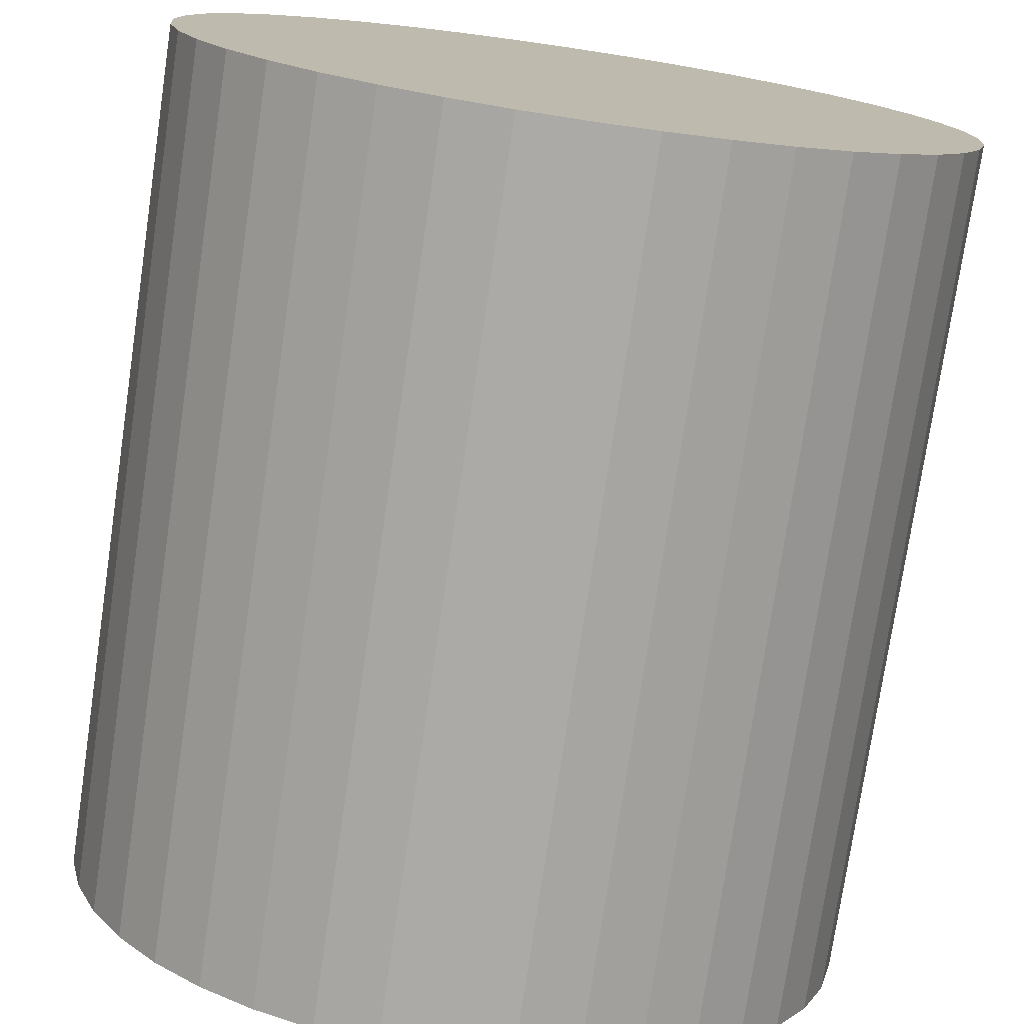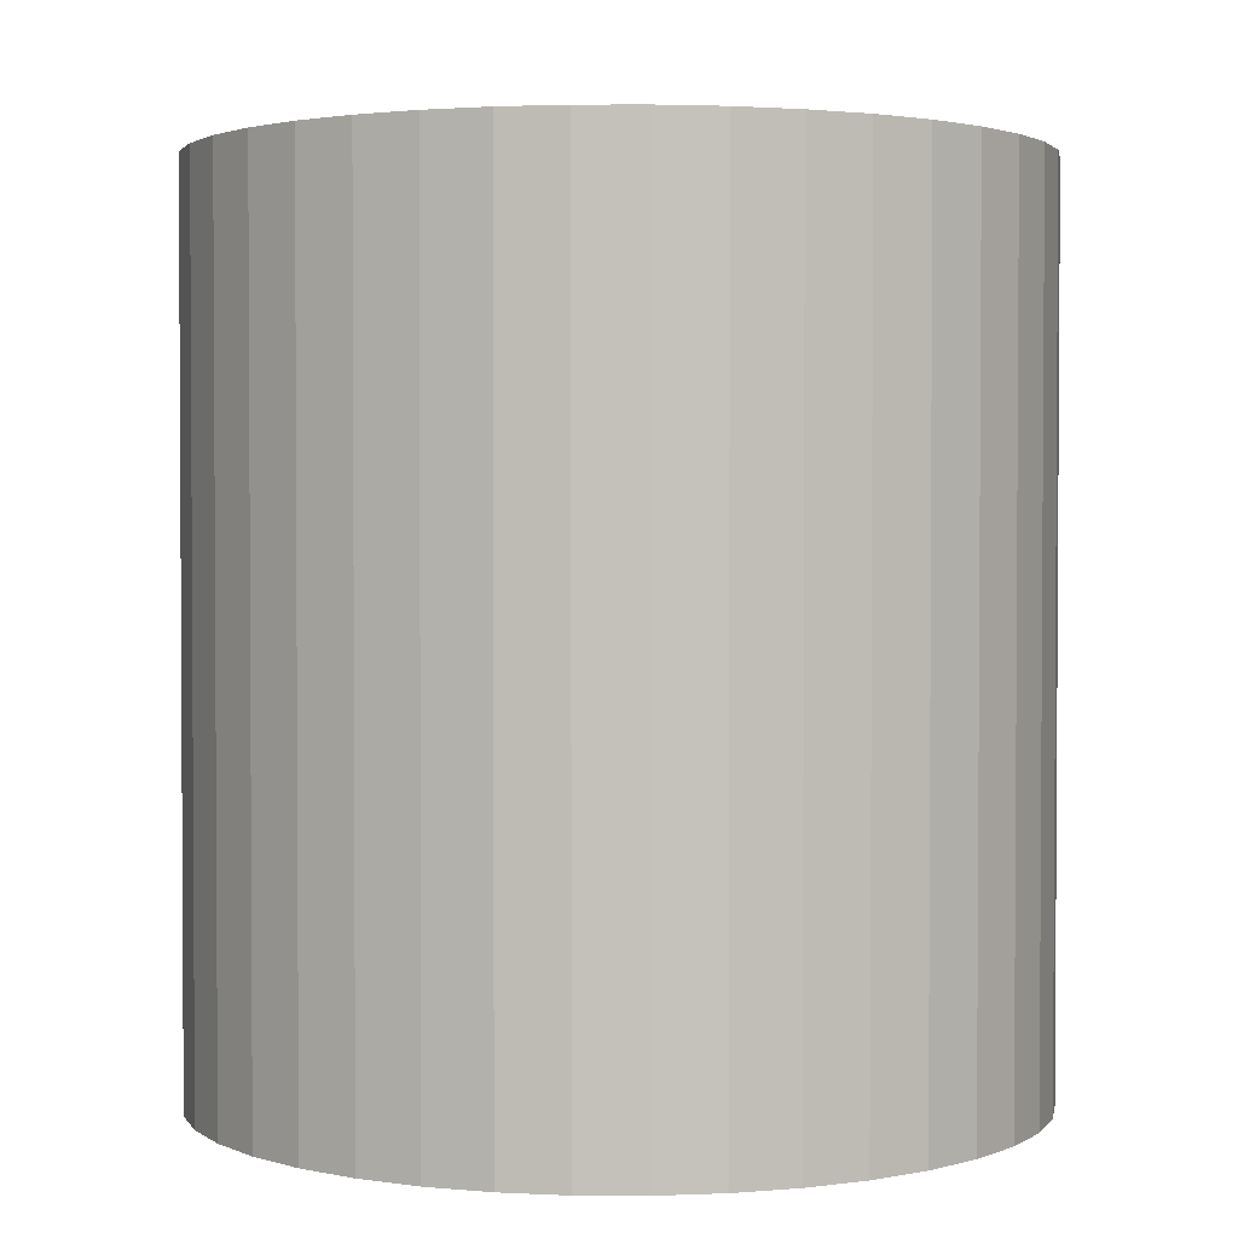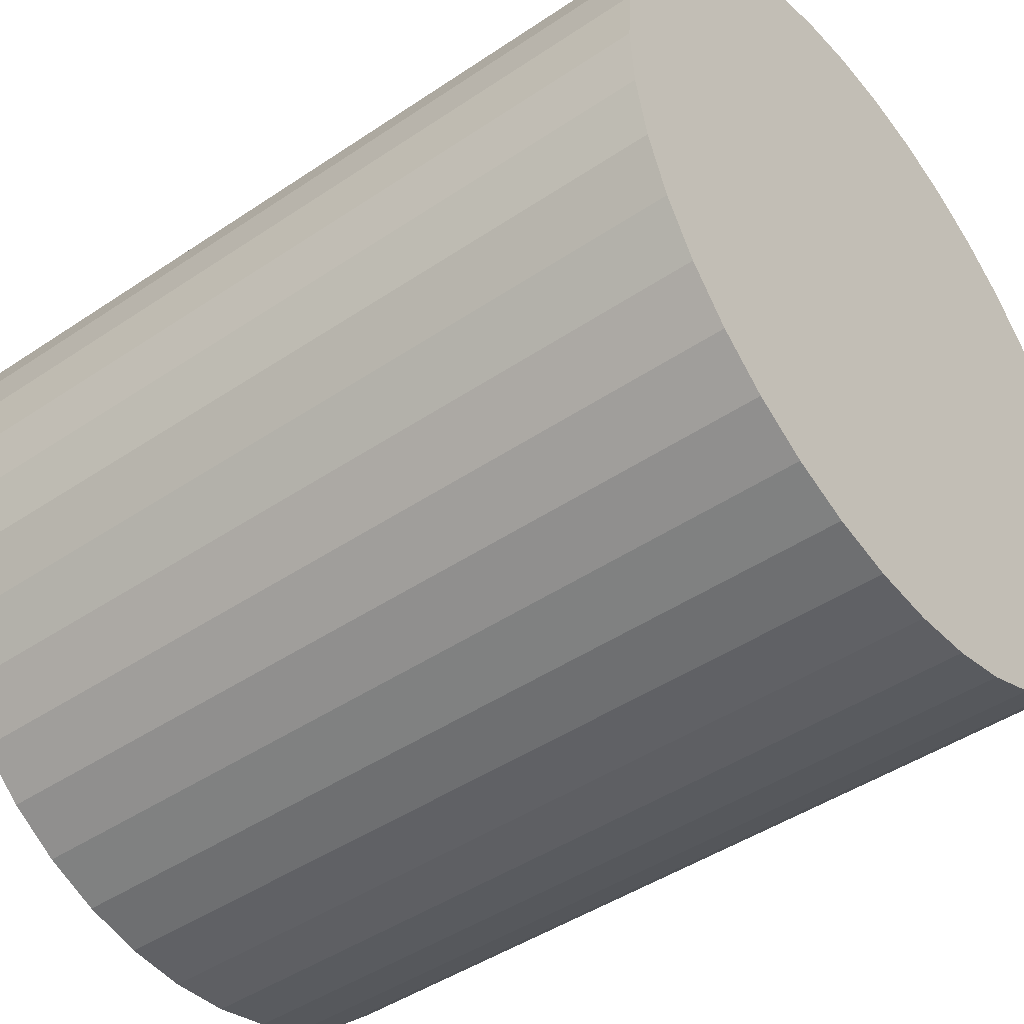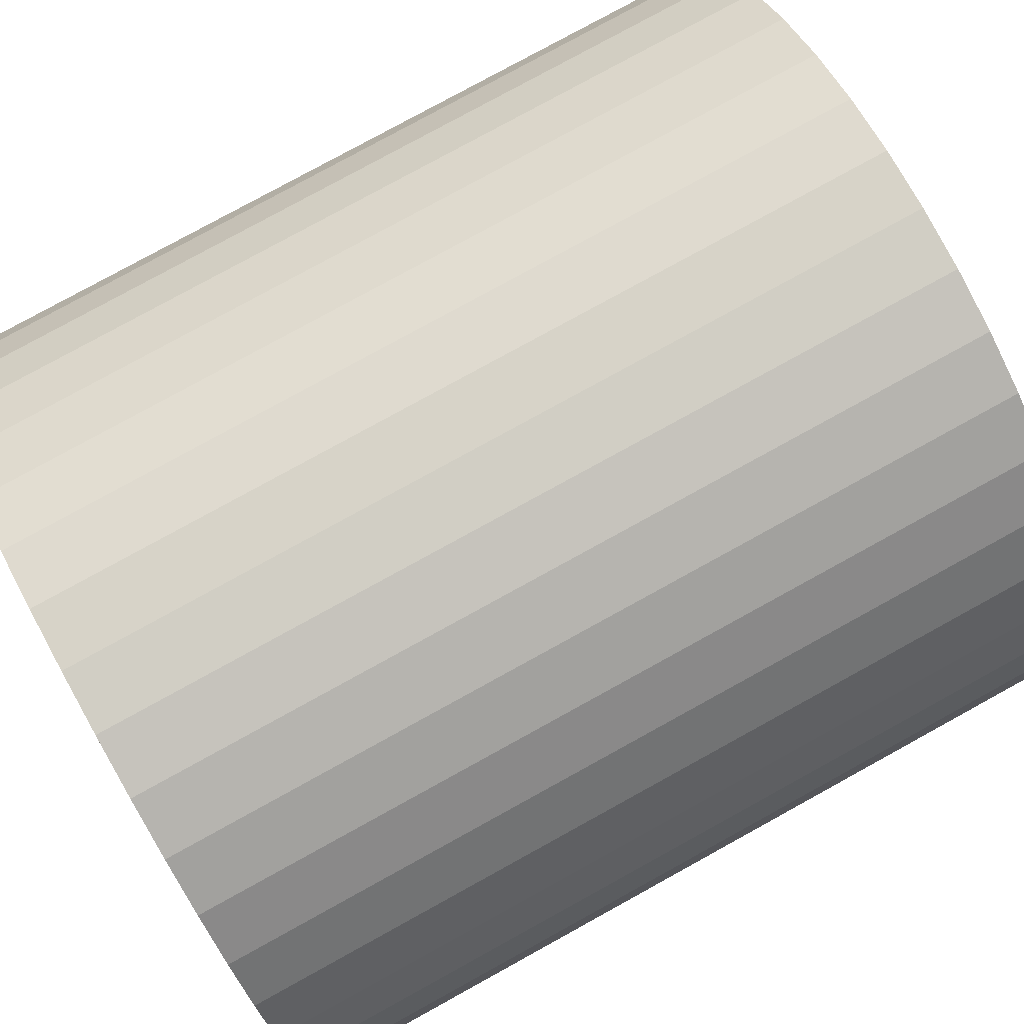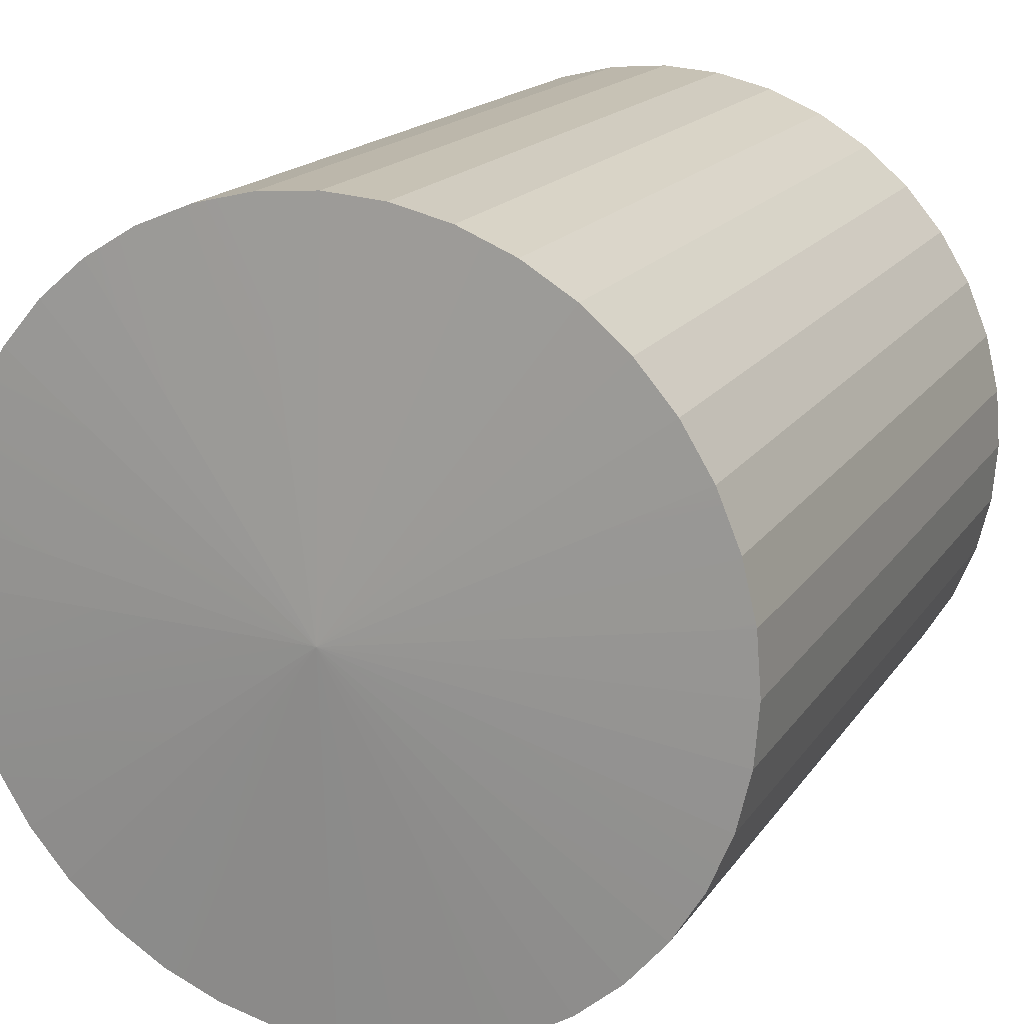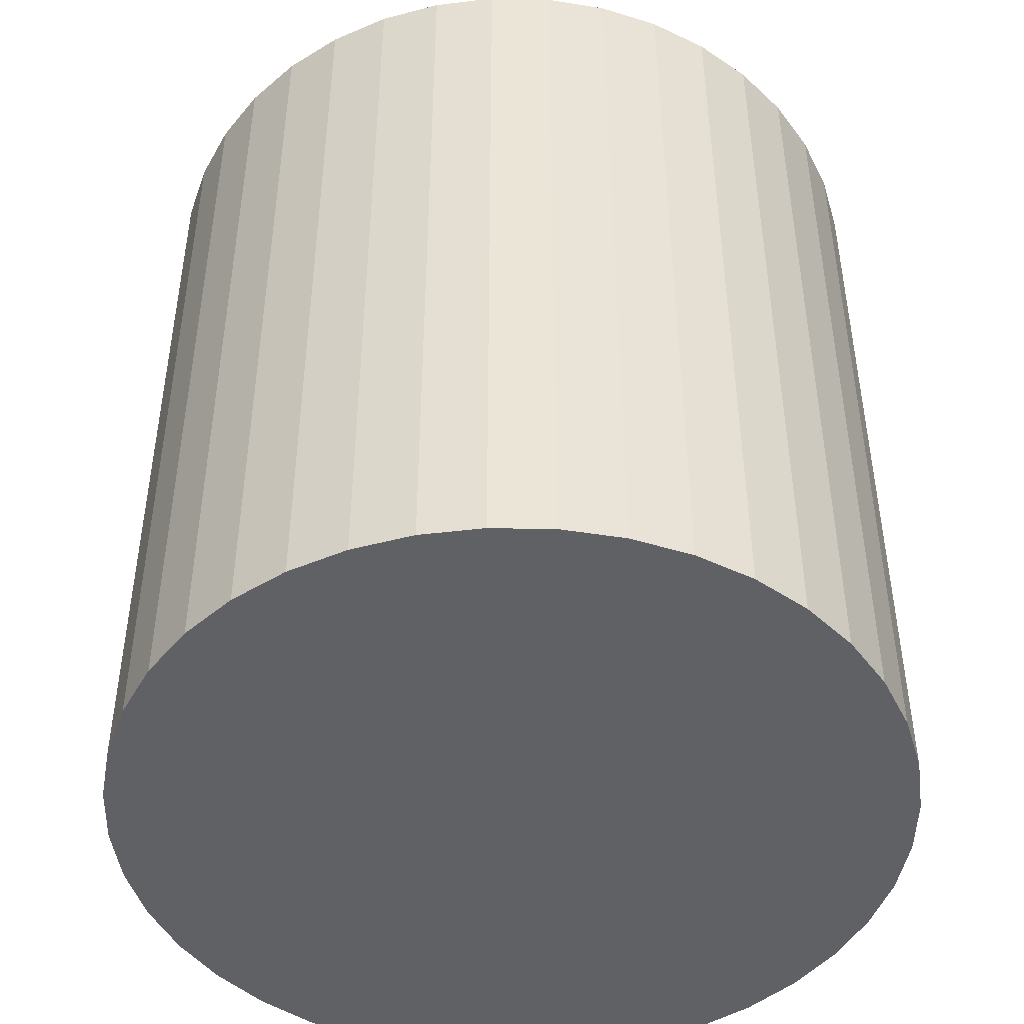
<metadata>
{"format":"obj","ext":"obj","renderer":"f3d","projection":"perspective","resolution":1024,"background":"white","views":[{"elev":-76.0,"azim":171.6,"up":"+Y"},{"elev":2.1,"azim":158.4,"up":"+Z"},{"elev":-45.0,"azim":128.1,"up":"+Y"},{"elev":79.5,"azim":-118.8,"up":"+Y"},{"elev":16.9,"azim":22.8,"up":"+Y"},{"elev":-46.6,"azim":-41.8,"up":"+Z"}]}
</metadata>
<code>
o Group_71/mesh94/mesh94-geometry#mesh94-geometry
v -0.08353 0.3787 0.5195
v -0.08347 0.3795 0.5305
v -0.08353 0.3787 0.5305
v -0.08347 0.3795 0.5195
v -0.08858 0.3795 0.5308
v -0.08372 0.3779 0.5195
v -0.0937 0.3795 0.5195
v -0.08353 0.3803 0.5305
v -0.08372 0.3779 0.5305
v -0.09363 0.3787 0.5195
v -0.09363 0.3803 0.5195
v -0.08353 0.3803 0.5195
v -0.08403 0.3771 0.5305
v -0.08372 0.381 0.5305
v -0.08403 0.3771 0.5195
v -0.09345 0.3779 0.5195
v -0.0937 0.3795 0.5305
v -0.09363 0.3803 0.5305
v -0.08445 0.3765 0.5305
v -0.08403 0.3818 0.5305
v -0.09363 0.3787 0.5305
v -0.09345 0.381 0.5305
v -0.09345 0.381 0.5195
v -0.08372 0.381 0.5195
v -0.08497 0.3759 0.5305
v -0.08445 0.3765 0.5195
v -0.08445 0.3825 0.5305
v -0.09314 0.3771 0.5195
v -0.09345 0.3779 0.5305
v -0.08558 0.3753 0.5305
v -0.08497 0.3758 0.5195
v -0.08497 0.3831 0.5305
v -0.08403 0.3818 0.5195
v -0.09314 0.3818 0.5305
v -0.09314 0.3818 0.5195
v -0.08626 0.3749 0.5305
v -0.09272 0.3765 0.5195
v -0.08558 0.3836 0.5305
v -0.08445 0.3825 0.5195
v -0.09314 0.3771 0.5305
v -0.09272 0.3825 0.5305
v -0.087 0.3746 0.5305
v -0.08558 0.3753 0.5195
v -0.0922 0.3758 0.5195
v -0.08626 0.384 0.5305
v -0.08558 0.3836 0.5195
v -0.08497 0.3831 0.5195
v -0.09272 0.3825 0.5195
v -0.09272 0.3765 0.5305
v -0.0922 0.3831 0.5305
v -0.08778 0.3744 0.5305
v -0.08626 0.3749 0.5195
v -0.087 0.3843 0.5305
v -0.08626 0.384 0.5195
v -0.0922 0.3831 0.5195
v -0.0922 0.3759 0.5305
v -0.09159 0.3836 0.5305
v -0.08858 0.3744 0.5305
v -0.087 0.3746 0.5195
v -0.09159 0.3753 0.5195
v -0.08778 0.3845 0.5305
v -0.087 0.3843 0.5195
v -0.09159 0.3836 0.5195
v -0.09159 0.3753 0.5305
v -0.0909 0.384 0.5305
v -0.08938 0.3744 0.5305
v -0.08778 0.3744 0.5195
v -0.0909 0.3749 0.5195
v -0.08858 0.3846 0.5305
v -0.08778 0.3845 0.5195
v -0.09016 0.3843 0.5195
v -0.0909 0.384 0.5195
v -0.0909 0.3749 0.5305
v -0.09016 0.3843 0.5305
v -0.09016 0.3746 0.5305
v -0.08938 0.3744 0.5195
v -0.08858 0.3743 0.5195
v -0.09016 0.3746 0.5195
v -0.08938 0.3845 0.5305
v -0.08858 0.3846 0.5195
v -0.08938 0.3845 0.5195
f 1 2 3
f 2 1 4
f 5 3 2
f 3 6 1
f 1 7 4
f 4 8 2
f 5 9 3
f 8 5 2
f 6 3 9
f 6 10 1
f 1 10 7
f 4 7 11
f 8 4 12
f 5 13 9
f 14 5 8
f 9 15 6
f 6 16 10
f 10 17 7
f 7 18 11
f 4 11 12
f 12 14 8
f 5 19 13
f 15 9 13
f 20 5 14
f 15 16 6
f 16 21 10
f 17 10 21
f 18 7 17
f 22 11 18
f 12 11 23
f 14 12 24
f 5 25 19
f 26 13 19
f 13 26 15
f 27 5 20
f 24 20 14
f 15 28 16
f 21 16 29
f 5 17 21
f 18 17 5
f 11 22 23
f 22 18 5
f 12 23 24
f 5 30 25
f 31 19 25
f 19 31 26
f 26 28 15
f 32 5 27
f 33 27 20
f 20 24 33
f 28 29 16
f 5 21 29
f 34 23 22
f 34 22 5
f 24 23 35
f 5 36 30
f 30 31 25
f 31 37 26
f 26 37 28
f 38 5 32
f 39 32 27
f 27 33 39
f 24 35 33
f 29 28 40
f 5 29 40
f 23 34 35
f 41 34 5
f 5 42 36
f 36 43 30
f 31 30 43
f 31 44 37
f 37 40 28
f 45 5 38
f 32 46 38
f 32 39 47
f 33 48 39
f 33 35 48
f 5 40 49
f 41 35 34
f 50 41 5
f 5 51 42
f 42 52 36
f 43 36 52
f 43 44 31
f 44 49 37
f 40 37 49
f 53 5 45
f 38 54 45
f 46 32 47
f 54 38 46
f 39 55 47
f 39 48 55
f 35 41 48
f 5 49 56
f 50 48 41
f 57 50 5
f 5 58 51
f 51 59 42
f 52 42 59
f 52 60 43
f 43 60 44
f 49 44 56
f 61 5 53
f 45 62 53
f 62 45 54
f 47 63 46
f 46 63 54
f 47 55 63
f 48 50 55
f 5 56 64
f 63 50 57
f 65 57 5
f 5 66 58
f 58 67 51
f 59 51 67
f 59 68 52
f 52 68 60
f 64 44 60
f 44 64 56
f 69 5 61
f 53 70 61
f 70 53 62
f 54 71 62
f 54 63 72
f 50 63 55
f 5 64 73
f 57 72 63
f 72 57 65
f 74 65 5
f 5 75 66
f 76 58 66
f 67 58 77
f 67 78 59
f 59 78 68
f 73 60 68
f 60 73 64
f 69 79 5
f 61 80 69
f 80 61 70
f 62 81 70
f 54 72 71
f 62 71 81
f 5 73 75
f 65 71 72
f 71 65 74
f 79 74 5
f 78 66 75
f 58 76 77
f 66 78 76
f 76 67 77
f 67 76 78
f 75 68 78
f 68 75 73
f 80 79 69
f 70 81 80
f 74 81 71
f 81 74 79
f 79 80 81
f 3 2 1
f 4 1 2
f 2 3 5
f 1 6 3
f 4 7 1
f 2 8 4
f 3 9 5
f 2 5 8
f 9 3 6
f 1 10 6
f 7 10 1
f 11 7 4
f 12 4 8
f 9 13 5
f 8 5 14
f 6 15 9
f 10 16 6
f 7 17 10
f 11 18 7
f 12 11 4
f 8 14 12
f 13 19 5
f 13 9 15
f 14 5 20
f 6 16 15
f 10 21 16
f 21 10 17
f 17 7 18
f 18 11 22
f 23 11 12
f 24 12 14
f 19 25 5
f 19 13 26
f 15 26 13
f 20 5 27
f 14 20 24
f 16 28 15
f 29 16 21
f 21 17 5
f 5 17 18
f 23 22 11
f 5 18 22
f 24 23 12
f 25 30 5
f 25 19 31
f 26 31 19
f 15 28 26
f 27 5 32
f 20 27 33
f 33 24 20
f 16 29 28
f 29 21 5
f 22 23 34
f 5 22 34
f 35 23 24
f 30 36 5
f 25 31 30
f 26 37 31
f 28 37 26
f 32 5 38
f 27 32 39
f 39 33 27
f 33 35 24
f 40 28 29
f 40 29 5
f 35 34 23
f 5 34 41
f 36 42 5
f 30 43 36
f 43 30 31
f 37 44 31
f 28 40 37
f 38 5 45
f 38 46 32
f 47 39 32
f 39 48 33
f 48 35 33
f 49 40 5
f 34 35 41
f 5 41 50
f 42 51 5
f 36 52 42
f 52 36 43
f 31 44 43
f 37 49 44
f 49 37 40
f 45 5 53
f 45 54 38
f 47 32 46
f 46 38 54
f 47 55 39
f 55 48 39
f 48 41 35
f 56 49 5
f 41 48 50
f 5 50 57
f 51 58 5
f 42 59 51
f 59 42 52
f 43 60 52
f 44 60 43
f 56 44 49
f 53 5 61
f 53 62 45
f 54 45 62
f 46 63 47
f 54 63 46
f 63 55 47
f 55 50 48
f 64 56 5
f 57 50 63
f 5 57 65
f 58 66 5
f 51 67 58
f 67 51 59
f 52 68 59
f 60 68 52
f 60 44 64
f 56 64 44
f 61 5 69
f 61 70 53
f 62 53 70
f 62 71 54
f 72 63 54
f 55 63 50
f 73 64 5
f 63 72 57
f 65 57 72
f 5 65 74
f 66 75 5
f 66 58 76
f 77 58 67
f 59 78 67
f 68 78 59
f 68 60 73
f 64 73 60
f 5 79 69
f 69 80 61
f 70 61 80
f 70 81 62
f 71 72 54
f 81 71 62
f 75 73 5
f 72 71 65
f 74 65 71
f 5 74 79
f 75 66 78
f 77 76 58
f 76 78 66
f 77 67 76
f 78 76 67
f 78 68 75
f 73 75 68
f 69 79 80
f 80 81 70
f 71 81 74
f 79 74 81
f 81 80 79

</code>
